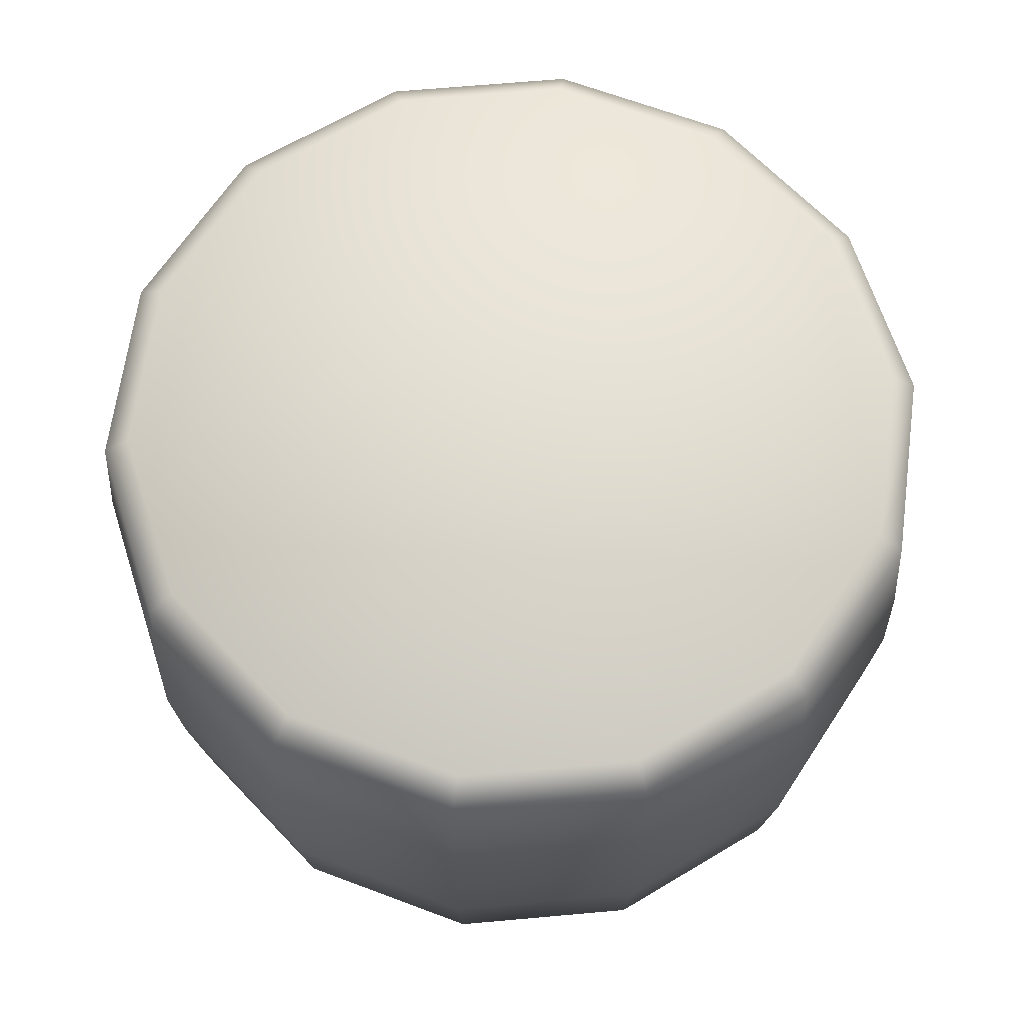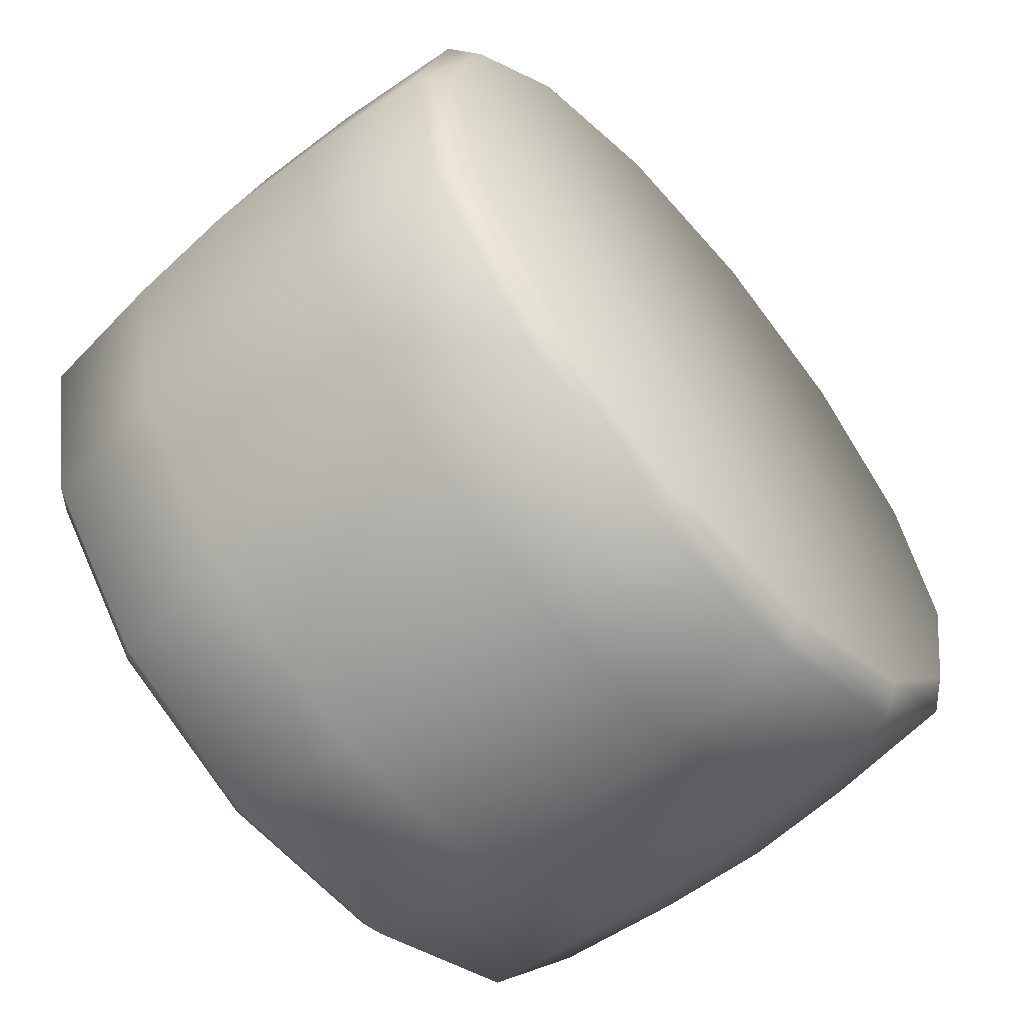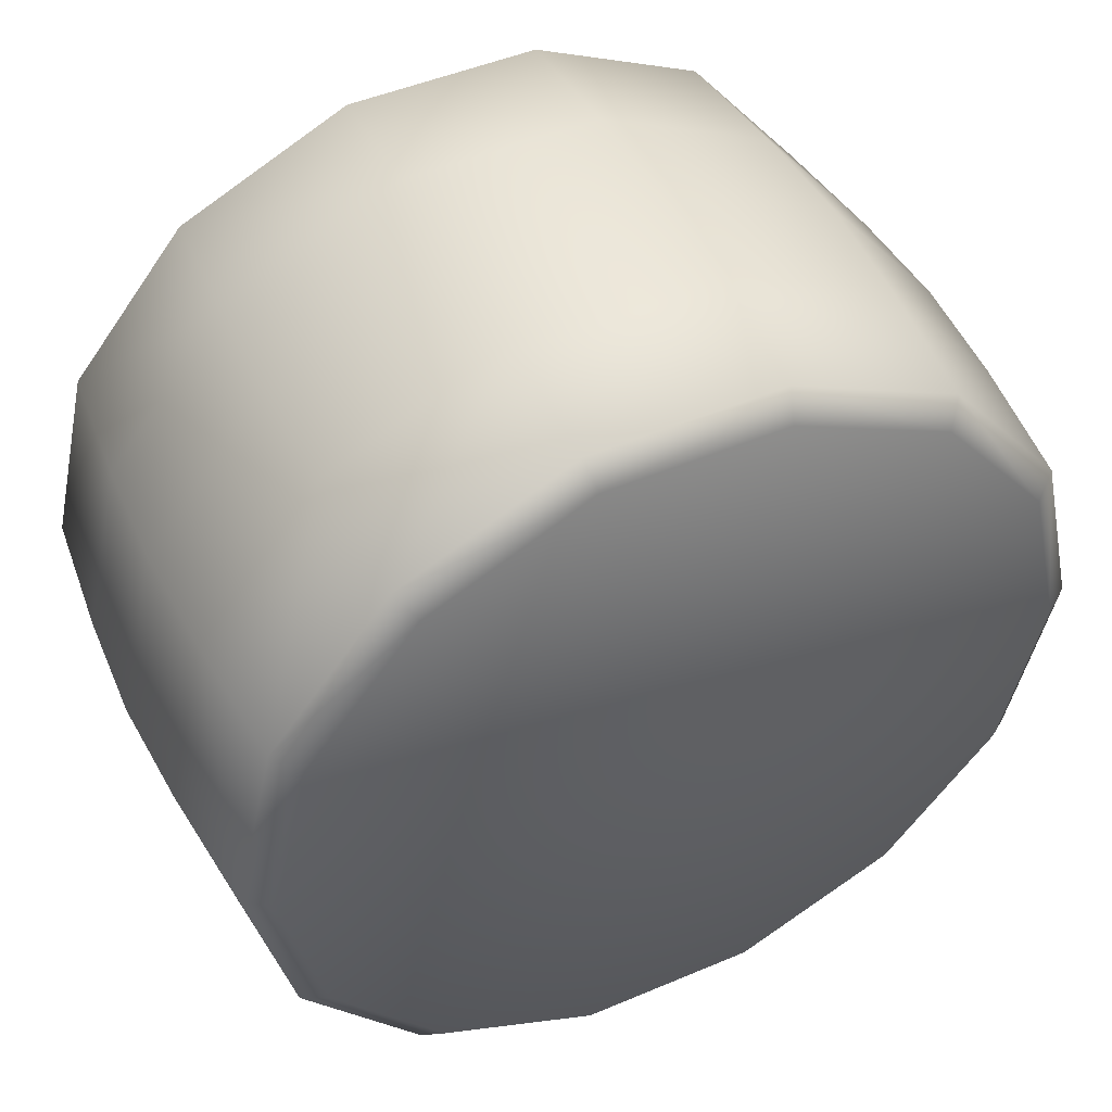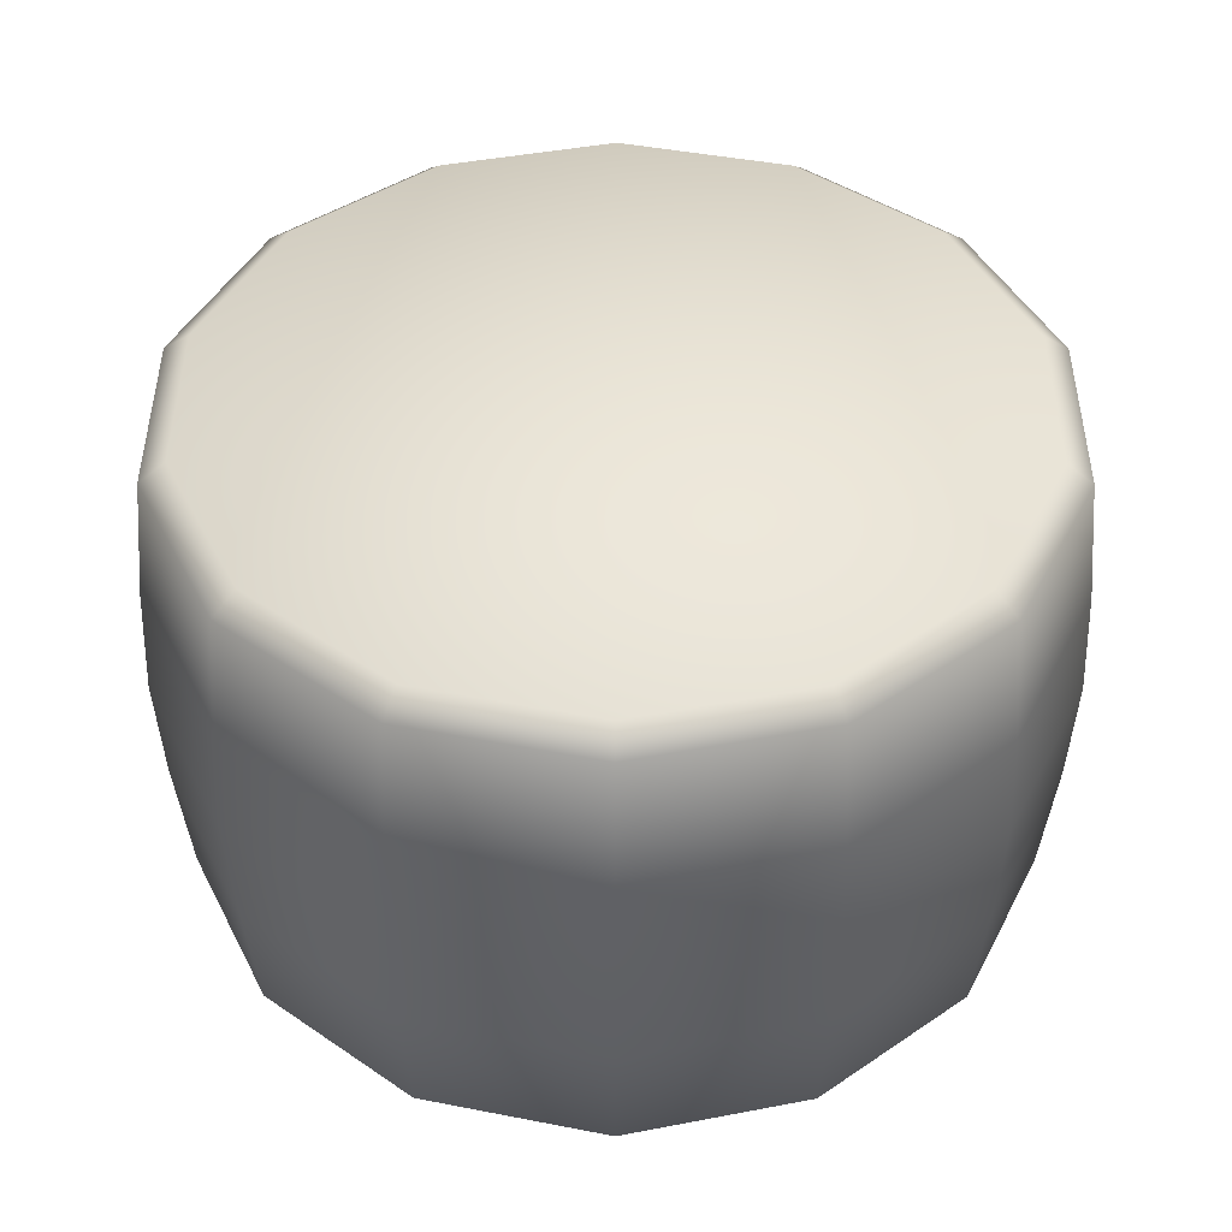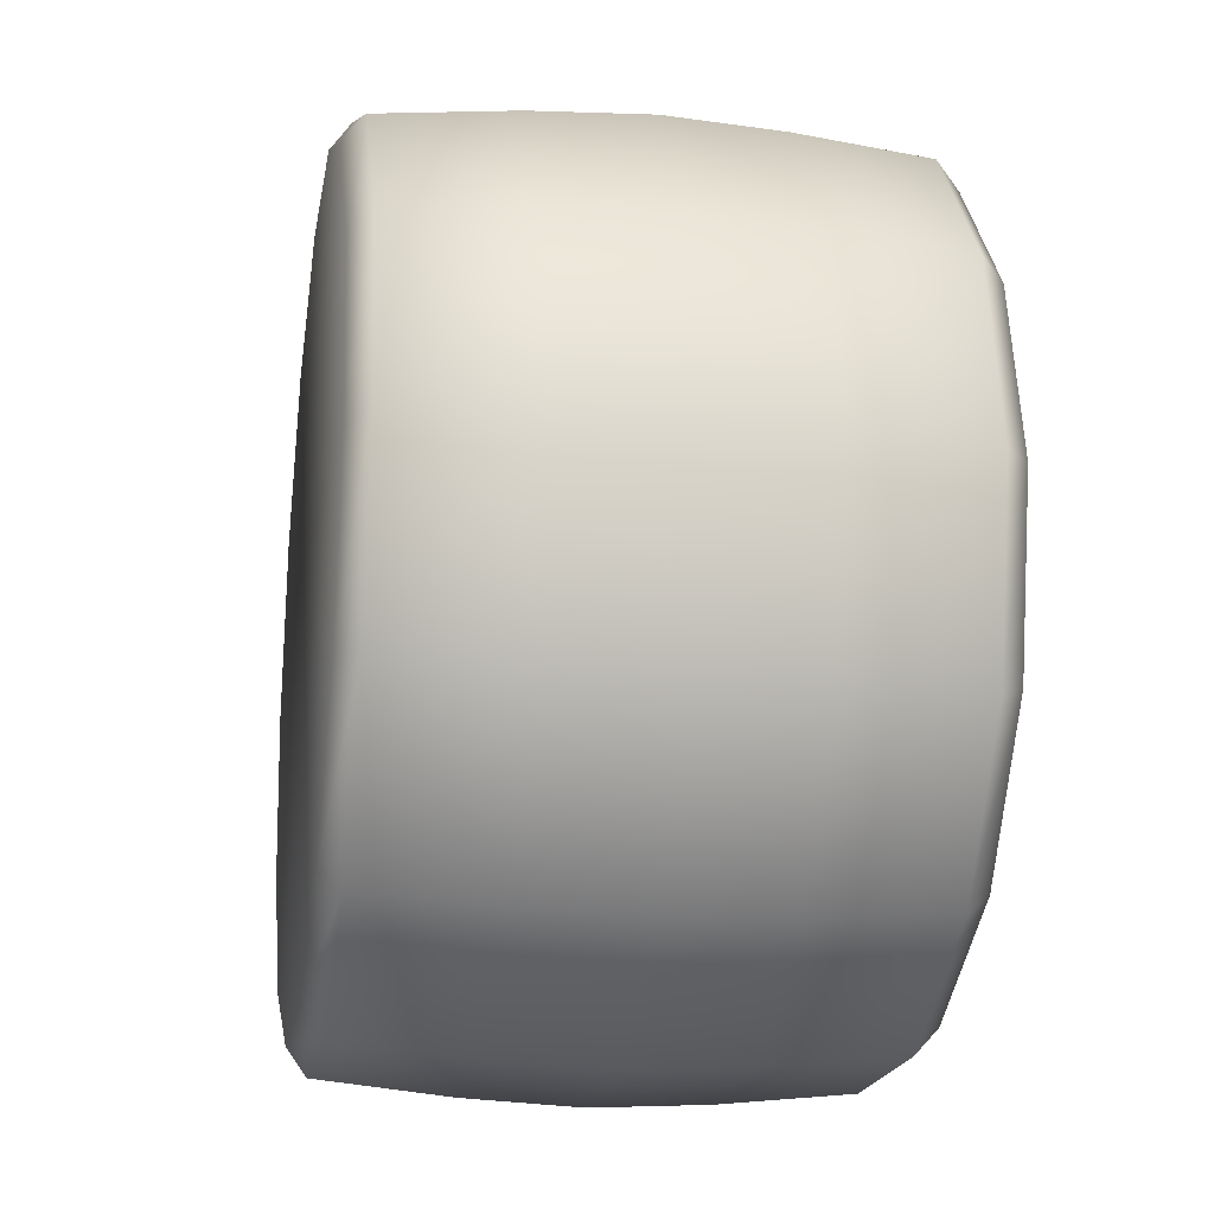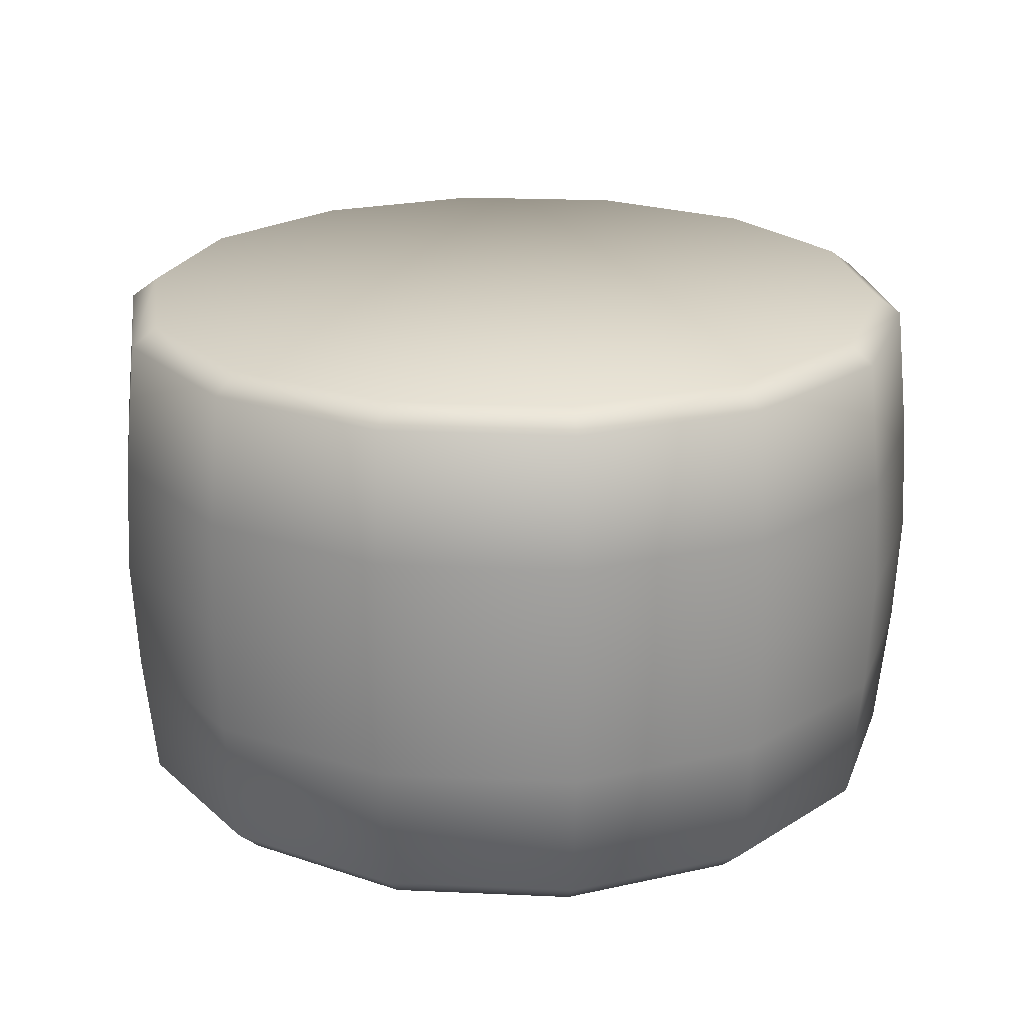
<metadata>
{"format":"obj","ext":"obj","renderer":"f3d","projection":"perspective","resolution":1024,"background":"white","views":[{"elev":66.7,"azim":-159.4,"up":"+Y"},{"elev":-60.9,"azim":-49.2,"up":"+Z"},{"elev":48.2,"azim":154.6,"up":"+Z"},{"elev":43.7,"azim":90.1,"up":"+Y"},{"elev":-18.9,"azim":-99.5,"up":"+Z"},{"elev":22.2,"azim":-149.8,"up":"+Y"}]}
</metadata>
<code>
v  61.62 83.54 -29.67
v  68.39 83.54 -0
v  70.52 62.33 -0
v  63.53 62.33 -30.6
v  42.64 83.54 -53.47
v  43.97 62.33 -55.13
v  15.22 83.54 -66.67
v  15.69 62.33 -68.75
v  -15.22 83.54 -66.67
v  -15.69 62.33 -68.75
v  -42.64 83.54 -53.47
v  -43.97 62.33 -55.13
v  -61.62 83.54 -29.67
v  -63.53 62.33 -30.6
v  -68.39 83.54 -0
v  -70.52 62.33 -0
v  -61.62 83.54 29.67
v  -63.53 62.33 30.6
v  -42.64 83.54 53.47
v  -43.97 62.33 55.13
v  -15.22 83.54 66.67
v  -15.69 62.33 68.75
v  15.22 83.54 66.67
v  15.69 62.33 68.75
v  42.64 83.54 53.47
v  43.97 62.33 55.13
v  61.62 83.54 29.67
v  63.53 62.33 30.6
v  57.72 0.4436 -27.8
v  64.07 0.4436 -0
v  0 0.4436 -0
v  57.72 0.4436 27.8
v  39.94 0.4436 50.09
v  14.26 0.4436 62.46
v  -14.26 0.4436 62.46
v  -39.94 0.4436 50.09
v  -57.72 0.4436 27.8
v  -64.07 0.4436 -0
v  -57.72 0.4436 -27.8
v  -39.94 0.4436 -50.09
v  -14.26 0.4436 -62.46
v  14.26 0.4436 -62.46
v  39.94 0.4436 -50.09
v  64.07 86.71 -0
v  57.72 86.71 -27.8
v  0 86.71 -0
v  39.94 86.71 -50.09
v  14.26 86.71 -62.46
v  -14.26 86.71 -62.46
v  -39.94 86.71 -50.09
v  -57.72 86.71 -27.8
v  -64.07 86.71 -0
v  -57.72 86.71 27.8
v  -39.94 86.71 50.09
v  -14.26 86.71 62.46
v  14.26 86.71 62.46
v  39.94 86.71 50.09
v  57.72 86.71 27.8
v  61.62 4.431 -29.67
v  68.39 4.431 -0
v  42.64 4.431 -53.47
v  15.22 4.431 -66.67
v  -15.22 4.431 -66.67
v  -42.64 4.431 -53.47
v  -61.62 4.431 -29.67
v  -68.39 4.431 -0
v  -61.62 4.431 29.67
v  -42.64 4.431 53.47
v  -15.22 4.431 66.67
v  15.22 4.431 66.67
v  42.64 4.431 53.47
v  61.62 4.431 29.67
v  70.52 25.64 -0
v  63.53 25.64 -30.6
v  43.97 25.64 -55.13
v  15.69 25.64 -68.75
v  -15.69 25.64 -68.75
v  -43.97 25.64 -55.13
v  -63.53 25.64 -30.6
v  -70.52 25.64 -0
v  -63.53 25.64 30.6
v  -43.97 25.64 55.13
v  -15.69 25.64 68.75
v  15.69 25.64 68.75
v  43.97 25.64 55.13
v  63.53 25.64 30.6
v  71.44 43.98 -0
v  64.36 43.98 -31
v  44.54 43.98 -55.85
v  15.9 43.98 -69.65
v  -15.9 43.98 -69.65
v  -44.54 43.98 -55.85
v  -64.36 43.98 -31
v  -71.44 43.98 -0
v  -64.36 43.98 31
v  -44.54 43.98 55.85
v  -15.9 43.98 69.65
v  15.9 43.98 69.65
v  44.54 43.98 55.85
v  64.36 43.98 31
o M_Corp_Pilier_01
g M_Corp_Pilier_01
f 1 2 3 4
f 5 1 4 6
f 7 5 6 8
f 9 7 8 10
f 11 9 10 12
f 13 11 12 14
f 15 13 14 16
f 17 15 16 18
f 19 17 18 20
f 21 19 20 22
f 23 21 22 24
f 25 23 24 26
f 27 25 26 28
f 2 27 28 3
f 29 30 31
f 30 32 31
f 32 33 31
f 33 34 31
f 34 35 31
f 35 36 31
f 36 37 31
f 37 38 31
f 38 39 31
f 39 40 31
f 40 41 31
f 41 42 31
f 42 43 31
f 43 29 31
f 44 45 46
f 45 47 46
f 47 48 46
f 48 49 46
f 49 50 46
f 50 51 46
f 51 52 46
f 52 53 46
f 53 54 46
f 54 55 46
f 55 56 46
f 56 57 46
f 57 58 46
f 58 44 46
f 29 59 60 30
f 43 61 59 29
f 42 62 61 43
f 41 63 62 42
f 40 64 63 41
f 39 65 64 40
f 38 66 65 39
f 37 67 66 38
f 36 68 67 37
f 35 69 68 36
f 34 70 69 35
f 33 71 70 34
f 32 72 71 33
f 30 60 72 32
f 44 2 1 45
f 45 1 5 47
f 47 5 7 48
f 48 7 9 49
f 49 9 11 50
f 50 11 13 51
f 51 13 15 52
f 52 15 17 53
f 53 17 19 54
f 54 19 21 55
f 55 21 23 56
f 56 23 25 57
f 57 25 27 58
f 58 27 2 44
f 73 60 59 74
f 74 59 61 75
f 75 61 62 76
f 76 62 63 77
f 77 63 64 78
f 78 64 65 79
f 79 65 66 80
f 80 66 67 81
f 81 67 68 82
f 82 68 69 83
f 83 69 70 84
f 84 70 71 85
f 85 71 72 86
f 86 72 60 73
f 3 87 88 4
f 4 88 89 6
f 6 89 90 8
f 8 90 91 10
f 10 91 92 12
f 12 92 93 14
f 14 93 94 16
f 16 94 95 18
f 18 95 96 20
f 20 96 97 22
f 22 97 98 24
f 24 98 99 26
f 26 99 100 28
f 28 100 87 3
f 87 73 74 88
f 88 74 75 89
f 89 75 76 90
f 90 76 77 91
f 91 77 78 92
f 92 78 79 93
f 93 79 80 94
f 94 80 81 95
f 95 81 82 96
f 96 82 83 97
f 97 83 84 98
f 98 84 85 99
f 99 85 86 100
f 100 86 73 87

</code>
